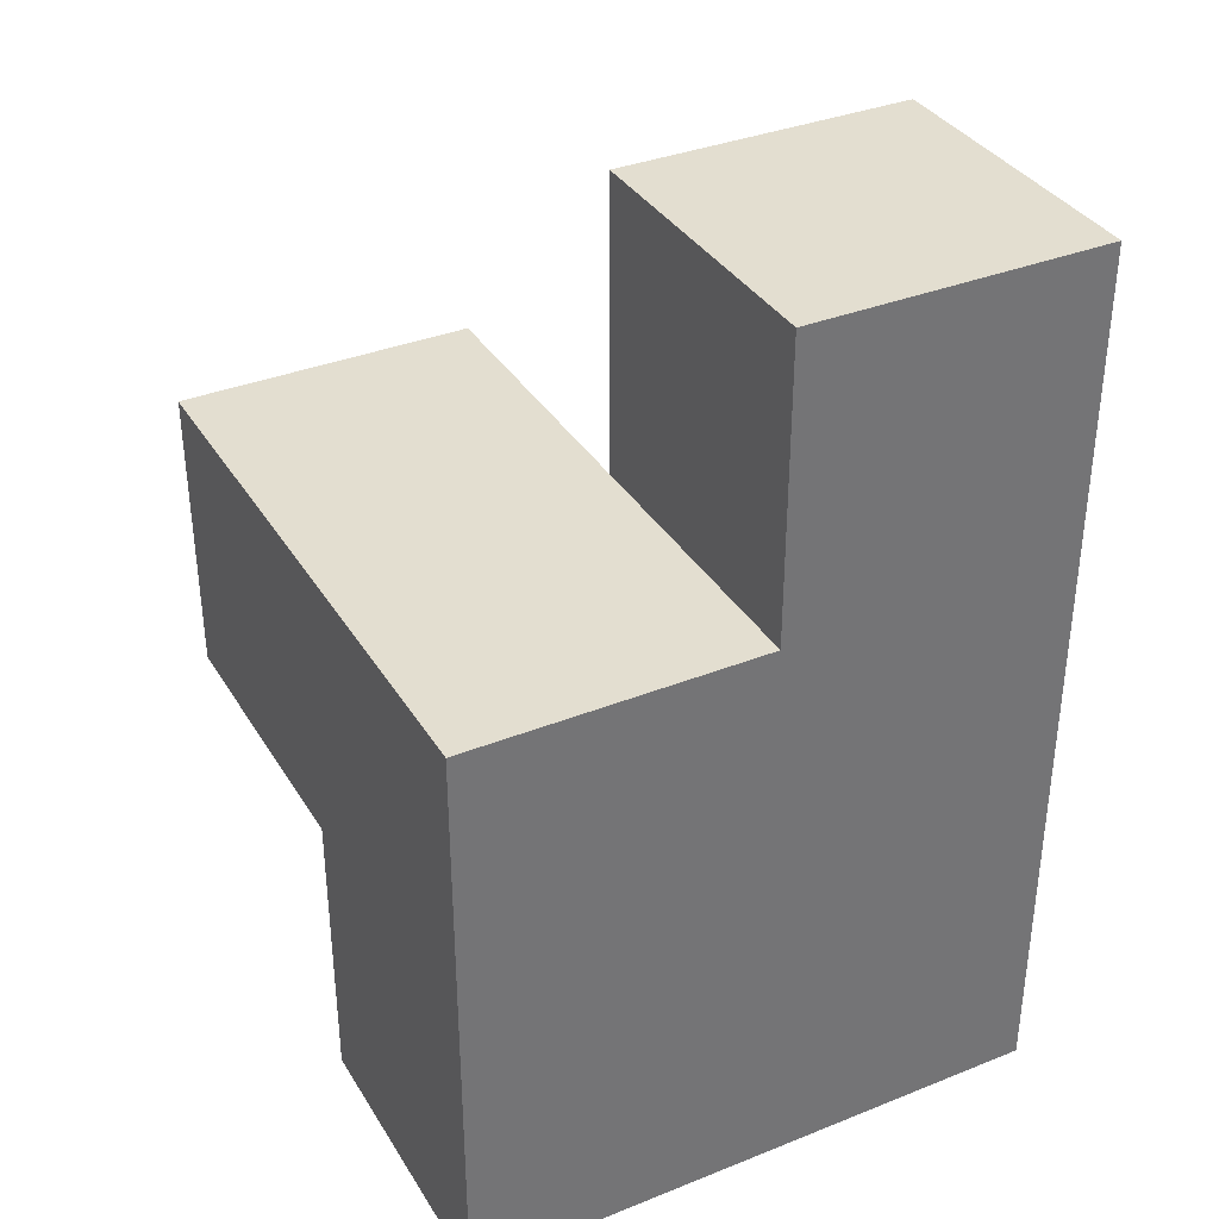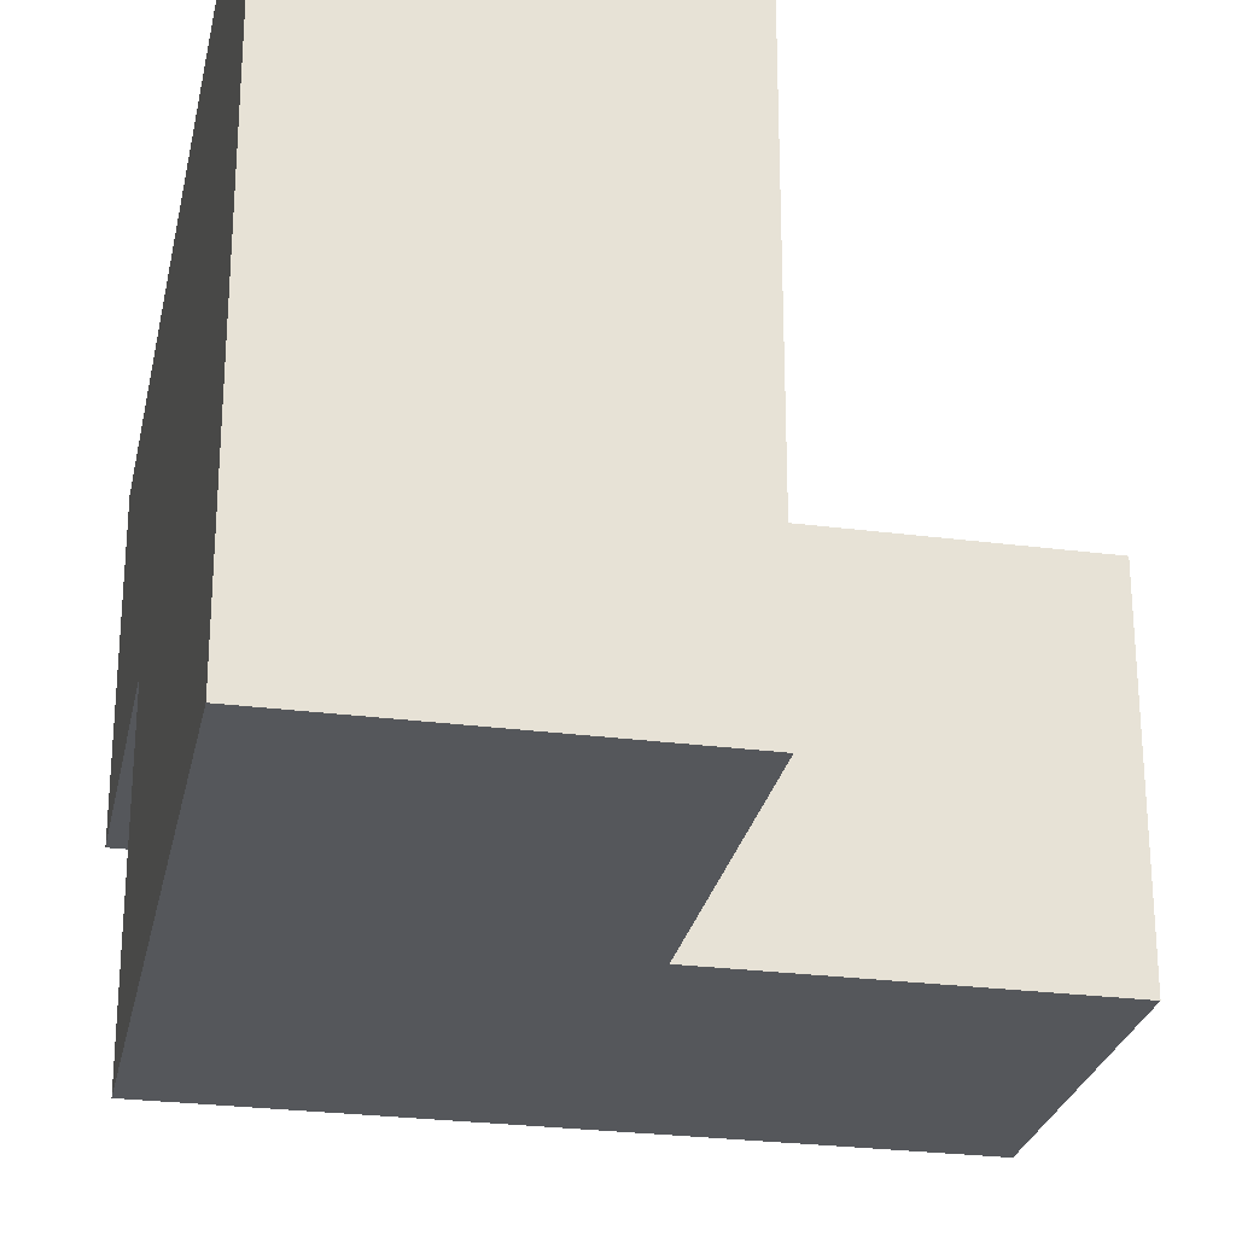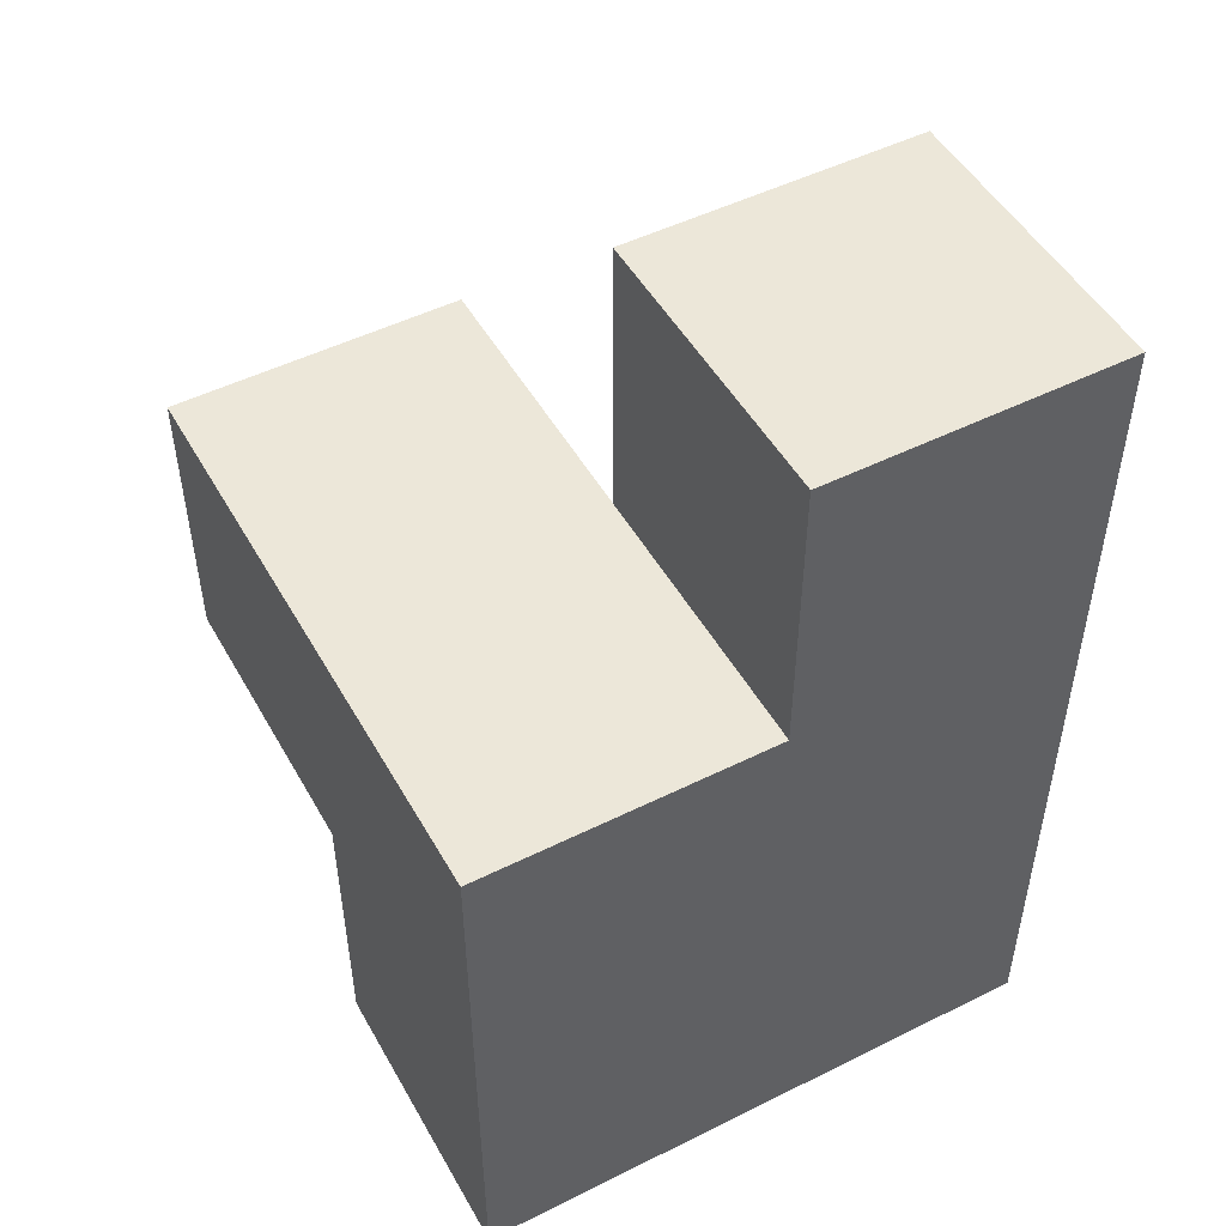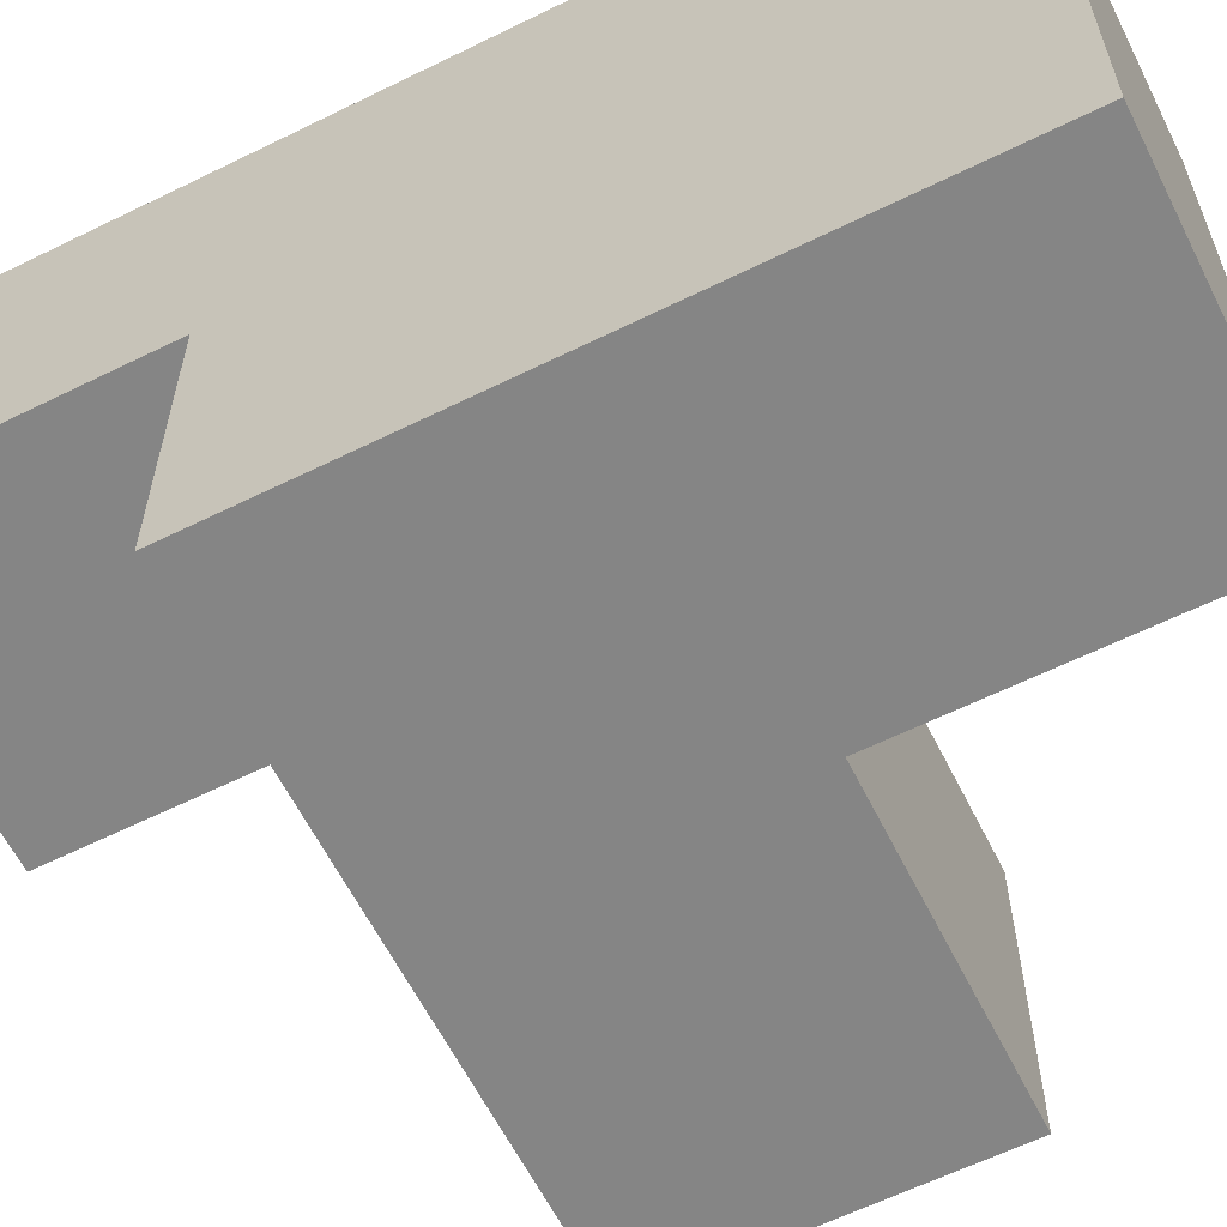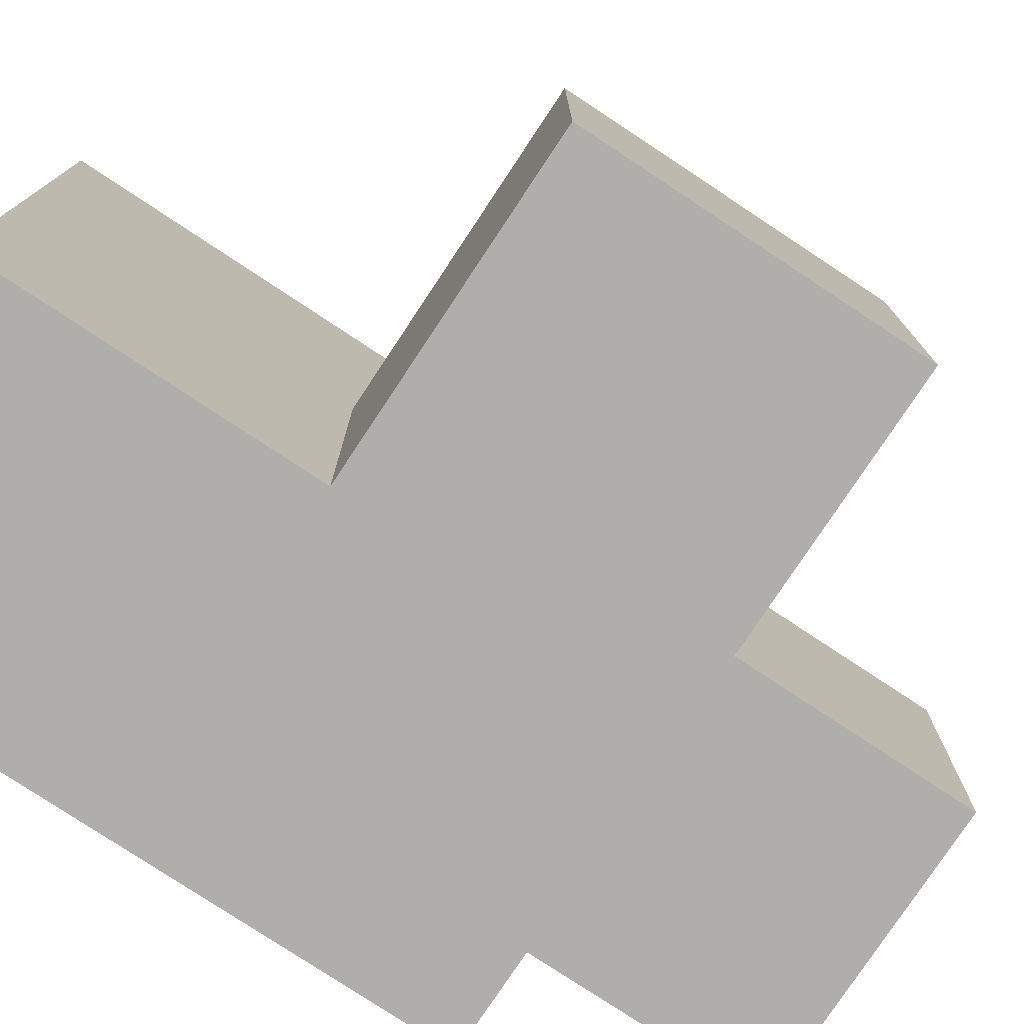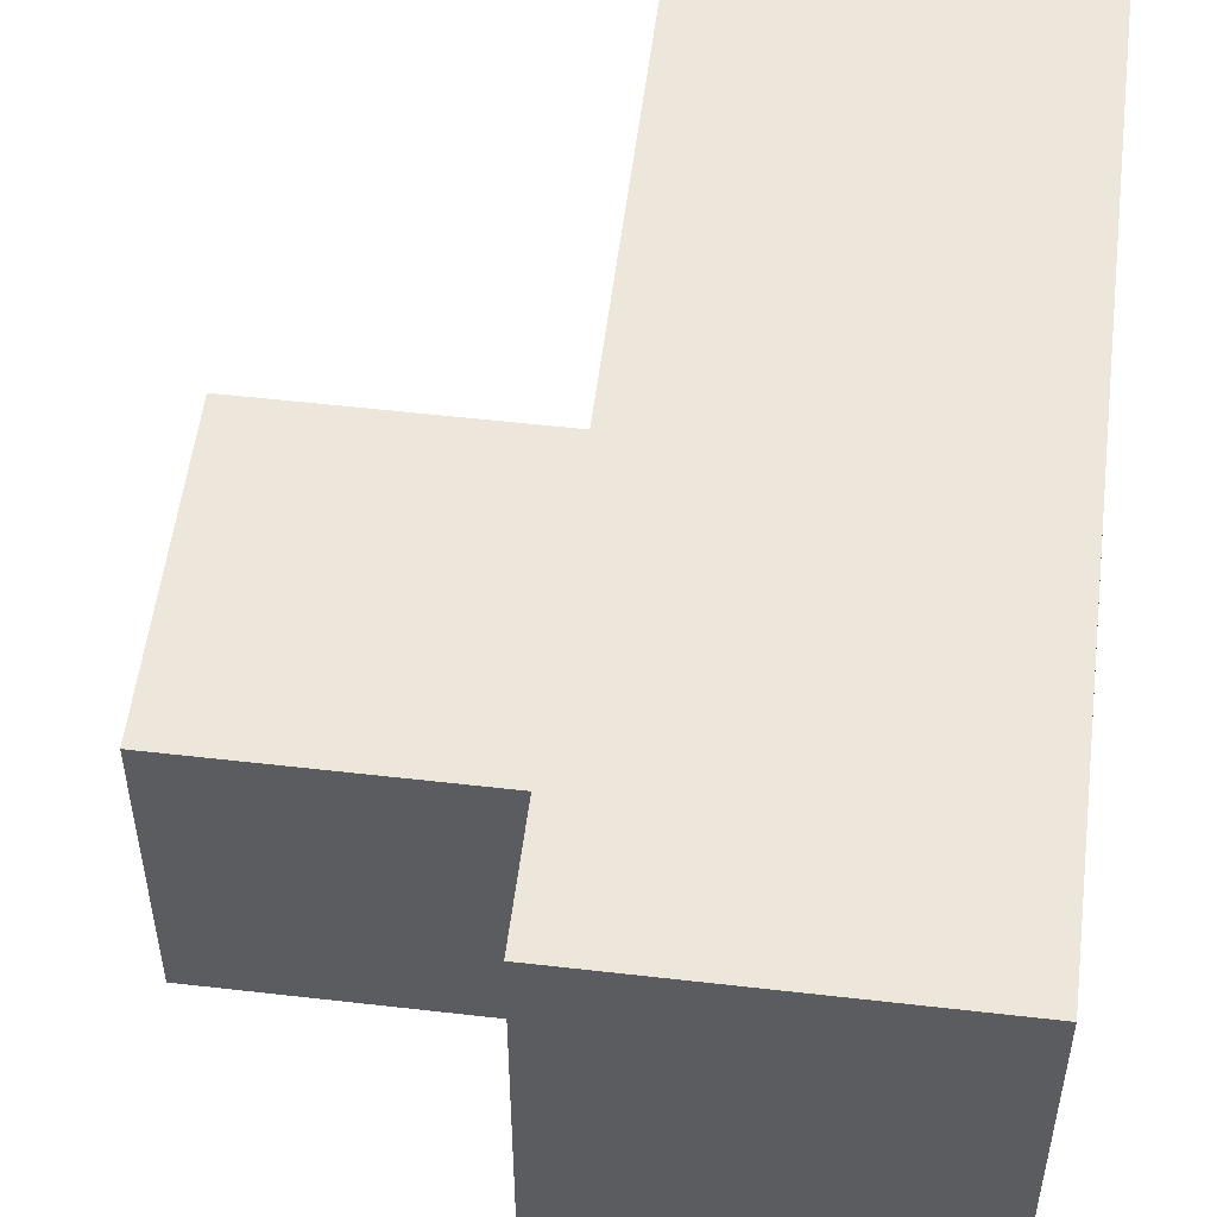
<metadata>
{"format":"obj","ext":"obj","renderer":"f3d","projection":"perspective","resolution":1024,"background":"white","views":[{"elev":35.7,"azim":62.3,"up":"+Z"},{"elev":-26.8,"azim":168.5,"up":"+Y"},{"elev":49.8,"azim":61.3,"up":"+Z"},{"elev":-61.7,"azim":116.6,"up":"+Y"},{"elev":-77.8,"azim":-123.5,"up":"+Y"},{"elev":54.0,"azim":7.0,"up":"+Y"}]}
</metadata>
<code>
v 1.993 2.01 2.004
v 0.01269 3 2.994
v 1.003 2.01 2.004
v 1.003 3 2.994
v 1.003 3.99 2.004
v 1.993 3.99 2.004
v 1.993 3 2.994
v 1.993 2.01 1.014
v 0.01269 3 2.004
v 1.003 3.99 1.014
v 1.003 2.01 1.014
v 1.003 3.99 3.984
v 1.003 3 2.004
v 1.993 3 2.004
v 0.01269 2.01 2.994
v 1.993 3.99 1.014
v 1.993 3.99 3.984
v 1.993 2.01 2.994
v 1.003 3 1.014
v 1.003 2.01 2.994
v 1.003 3 3.984
v 1.003 3.99 2.994
v 1.993 3 3.984
v 1.993 3.99 2.994
v 1.993 3 1.014
v 0.01269 2.01 2.004
f 20 18 4
f 7 4 18
f 3 1 20
f 18 20 1
f 1 14 18
f 7 18 14
f 8 11 25
f 19 25 11
f 11 8 3
f 1 3 8
f 19 11 13
f 3 13 11
f 8 25 1
f 14 1 25
f 6 5 24
f 22 24 5
f 5 13 22
f 4 22 13
f 14 6 7
f 24 7 6
f 3 26 13
f 9 13 26
f 15 20 2
f 4 2 20
f 26 3 15
f 20 15 3
f 13 9 4
f 2 4 9
f 9 26 2
f 15 2 26
f 21 23 12
f 17 12 23
f 4 7 21
f 23 21 7
f 24 22 17
f 12 17 22
f 22 4 12
f 21 12 4
f 7 24 23
f 17 23 24
f 25 19 16
f 10 16 19
f 16 10 6
f 5 6 10
f 10 19 5
f 13 5 19
f 25 16 14
f 6 14 16

</code>
